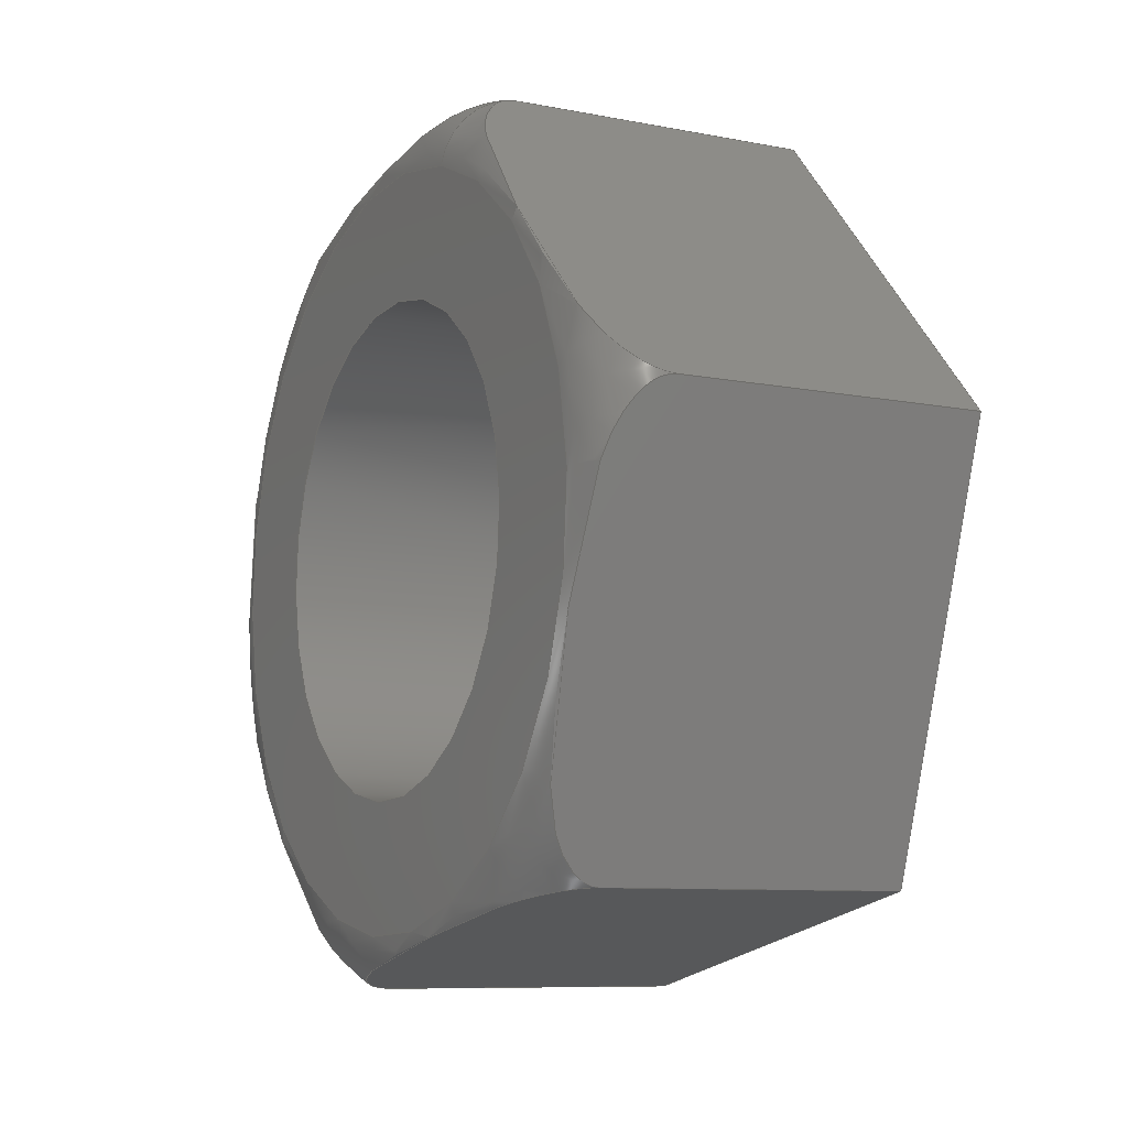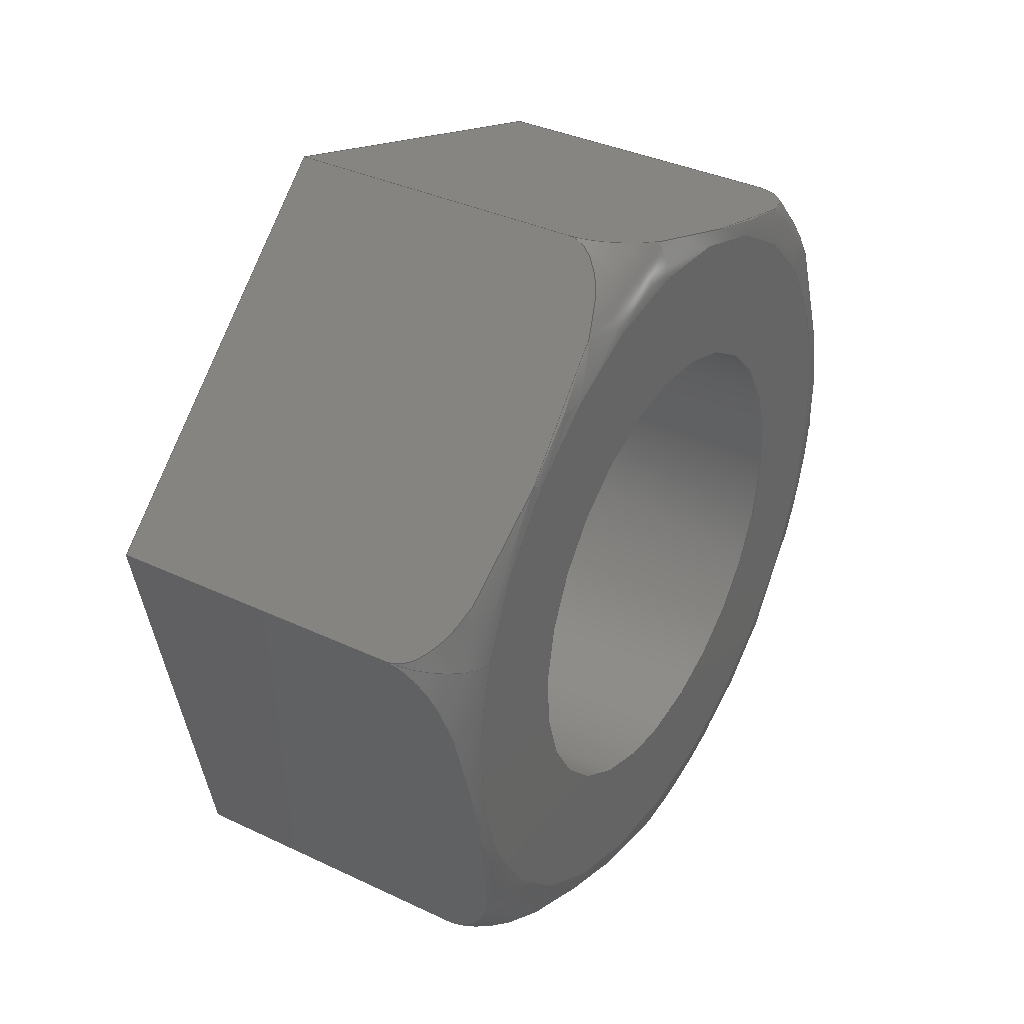
<metadata>
{"format":"step","ext":"step","renderer":"f3d","projection":"perspective","resolution":1024,"background":"white","views":[{"elev":-8.8,"azim":152.3,"up":"+Z"},{"elev":36.4,"azim":31.6,"up":"+Y"}]}
</metadata>
<code>
ISO-10303-21;
DATA;
#1=PROPERTY_DEFINITION_REPRESENTATION(#5,#3);
#2=PROPERTY_DEFINITION_REPRESENTATION(#6,#4);
#3=REPRESENTATION('',(#7),#344);
#4=REPRESENTATION('',(#8),#344);
#5=PROPERTY_DEFINITION('pmi validation property','',#349);
#6=PROPERTY_DEFINITION('pmi validation property','',#349);
#7=VALUE_REPRESENTATION_ITEM('number of annotations',COUNT_MEASURE(0));
#8=VALUE_REPRESENTATION_ITEM('number of views',COUNT_MEASURE(0));
#9=SHAPE_REPRESENTATION_RELATIONSHIP('','',#181,#10);
#10=ADVANCED_BREP_SHAPE_REPRESENTATION('',(#179),#344);
#11=TOROIDAL_SURFACE('',#195,0.003071,0.0005953);
#12=CIRCLE('',#190,0.002019);
#13=CIRCLE('',#191,0.002019);
#14=CIRCLE('',#193,0.003071);
#15=CYLINDRICAL_SURFACE('',#189,0.002019);
#16=LINE('',#251,#28);
#17=LINE('',#253,#29);
#18=LINE('',#255,#30);
#19=LINE('',#269,#31);
#20=LINE('',#271,#32);
#21=LINE('',#285,#33);
#22=LINE('',#287,#34);
#23=LINE('',#301,#35);
#24=LINE('',#303,#36);
#25=LINE('',#317,#37);
#26=LINE('',#319,#38);
#27=LINE('',#332,#39);
#28=VECTOR('',#200,1);
#29=VECTOR('',#201,1);
#30=VECTOR('',#202,1);
#31=VECTOR('',#205,1);
#32=VECTOR('',#206,1);
#33=VECTOR('',#209,1);
#34=VECTOR('',#210,1);
#35=VECTOR('',#213,1);
#36=VECTOR('',#214,1);
#37=VECTOR('',#217,1);
#38=VECTOR('',#218,1);
#39=VECTOR('',#221,1);
#40=ORIENTED_EDGE('',*,*,#82,.T.);
#41=ORIENTED_EDGE('',*,*,#83,.T.);
#42=ORIENTED_EDGE('',*,*,#84,.F.);
#43=ORIENTED_EDGE('',*,*,#85,.F.);
#44=ORIENTED_EDGE('',*,*,#86,.T.);
#45=ORIENTED_EDGE('',*,*,#87,.T.);
#46=ORIENTED_EDGE('',*,*,#88,.F.);
#47=ORIENTED_EDGE('',*,*,#83,.F.);
#48=ORIENTED_EDGE('',*,*,#89,.T.);
#49=ORIENTED_EDGE('',*,*,#90,.T.);
#50=ORIENTED_EDGE('',*,*,#91,.F.);
#51=ORIENTED_EDGE('',*,*,#87,.F.);
#52=ORIENTED_EDGE('',*,*,#92,.T.);
#53=ORIENTED_EDGE('',*,*,#93,.T.);
#54=ORIENTED_EDGE('',*,*,#94,.F.);
#55=ORIENTED_EDGE('',*,*,#90,.F.);
#56=ORIENTED_EDGE('',*,*,#95,.T.);
#57=ORIENTED_EDGE('',*,*,#96,.T.);
#58=ORIENTED_EDGE('',*,*,#97,.F.);
#59=ORIENTED_EDGE('',*,*,#93,.F.);
#60=ORIENTED_EDGE('',*,*,#98,.T.);
#61=ORIENTED_EDGE('',*,*,#85,.T.);
#62=ORIENTED_EDGE('',*,*,#99,.F.);
#63=ORIENTED_EDGE('',*,*,#96,.F.);
#64=ORIENTED_EDGE('',*,*,#100,.T.);
#65=ORIENTED_EDGE('',*,*,#101,.F.);
#66=ORIENTED_EDGE('',*,*,#102,.T.);
#67=ORIENTED_EDGE('',*,*,#100,.F.);
#68=ORIENTED_EDGE('',*,*,#101,.T.);
#69=ORIENTED_EDGE('',*,*,#84,.T.);
#70=ORIENTED_EDGE('',*,*,#88,.T.);
#71=ORIENTED_EDGE('',*,*,#91,.T.);
#72=ORIENTED_EDGE('',*,*,#94,.T.);
#73=ORIENTED_EDGE('',*,*,#97,.T.);
#74=ORIENTED_EDGE('',*,*,#99,.T.);
#75=ORIENTED_EDGE('',*,*,#102,.F.);
#76=ORIENTED_EDGE('',*,*,#82,.F.);
#77=ORIENTED_EDGE('',*,*,#98,.F.);
#78=ORIENTED_EDGE('',*,*,#95,.F.);
#79=ORIENTED_EDGE('',*,*,#92,.F.);
#80=ORIENTED_EDGE('',*,*,#89,.F.);
#81=ORIENTED_EDGE('',*,*,#86,.F.);
#82=EDGE_CURVE('',#103,#104,#118,.T.);
#83=EDGE_CURVE('',#104,#105,#16,.T.);
#84=EDGE_CURVE('',#106,#105,#17,.T.);
#85=EDGE_CURVE('',#103,#106,#18,.T.);
#86=EDGE_CURVE('',#104,#107,#119,.T.);
#87=EDGE_CURVE('',#107,#108,#19,.T.);
#88=EDGE_CURVE('',#105,#108,#20,.T.);
#89=EDGE_CURVE('',#107,#109,#120,.T.);
#90=EDGE_CURVE('',#109,#110,#21,.T.);
#91=EDGE_CURVE('',#108,#110,#22,.T.);
#92=EDGE_CURVE('',#109,#111,#121,.T.);
#93=EDGE_CURVE('',#111,#112,#23,.T.);
#94=EDGE_CURVE('',#110,#112,#24,.T.);
#95=EDGE_CURVE('',#111,#113,#122,.T.);
#96=EDGE_CURVE('',#113,#114,#25,.T.);
#97=EDGE_CURVE('',#112,#114,#26,.T.);
#98=EDGE_CURVE('',#113,#103,#123,.T.);
#99=EDGE_CURVE('',#114,#106,#27,.T.);
#100=EDGE_CURVE('',#115,#115,#12,.T.);
#101=EDGE_CURVE('',#116,#116,#13,.T.);
#102=EDGE_CURVE('',#117,#117,#14,.T.);
#103=VERTEX_POINT('',#249);
#104=VERTEX_POINT('',#250);
#105=VERTEX_POINT('',#252);
#106=VERTEX_POINT('',#254);
#107=VERTEX_POINT('',#268);
#108=VERTEX_POINT('',#270);
#109=VERTEX_POINT('',#284);
#110=VERTEX_POINT('',#286);
#111=VERTEX_POINT('',#300);
#112=VERTEX_POINT('',#302);
#113=VERTEX_POINT('',#316);
#114=VERTEX_POINT('',#318);
#115=VERTEX_POINT('',#335);
#116=VERTEX_POINT('',#337);
#117=VERTEX_POINT('',#340);
#118=B_SPLINE_CURVE_WITH_KNOTS('',3,(#238,#239,#240,#241,#242,#243,#244,
#245,#246,#247,#248),.UNSPECIFIED.,.F.,.F.,(4,1,1,1,1,1,1,1,4),(0.006203,
0.006721,0.007239,0.007756,0.008274,
0.008792,0.009309,0.009827,0.01034),
 .UNSPECIFIED.);
#119=B_SPLINE_CURVE_WITH_KNOTS('',3,(#257,#258,#259,#260,#261,#262,#263,
#264,#265,#266,#267),.UNSPECIFIED.,.F.,.F.,(4,1,1,1,1,1,1,1,4),(1.97e-07,
0.0005211,0.001042,0.001563,0.002084,
0.002605,0.003126,0.003647,0.004168),
 .UNSPECIFIED.);
#120=B_SPLINE_CURVE_WITH_KNOTS('',3,(#273,#274,#275,#276,#277,#278,#279,
#280,#281,#282,#283),.UNSPECIFIED.,.F.,.F.,(4,1,1,1,1,1,1,1,4),(1.97e-07,
0.0005211,0.001042,0.001563,0.002084,
0.002605,0.003126,0.003647,0.004168),
 .UNSPECIFIED.);
#121=B_SPLINE_CURVE_WITH_KNOTS('',3,(#289,#290,#291,#292,#293,#294,#295,
#296,#297,#298,#299),.UNSPECIFIED.,.F.,.F.,(4,1,1,1,1,1,1,1,4),(0.006203,
0.006721,0.007239,0.007756,0.008274,
0.008792,0.009309,0.009827,0.01034),
 .UNSPECIFIED.);
#122=B_SPLINE_CURVE_WITH_KNOTS('',3,(#305,#306,#307,#308,#309,#310,#311,
#312,#313,#314,#315),.UNSPECIFIED.,.F.,.F.,(4,1,1,1,1,1,1,1,4),(1.97e-07,
0.0005211,0.001042,0.001563,0.002084,
0.002605,0.003126,0.003647,0.004168),
 .UNSPECIFIED.);
#123=B_SPLINE_CURVE_WITH_KNOTS('',3,(#321,#322,#323,#324,#325,#326,#327,
#328,#329,#330,#331),.UNSPECIFIED.,.F.,.F.,(4,1,1,1,1,1,1,1,4),(1.97e-07,
0.0005211,0.001042,0.001563,0.002084,
0.002605,0.003126,0.003647,0.004168),
 .UNSPECIFIED.);
#124=EDGE_LOOP('',(#40,#41,#42,#43));
#125=EDGE_LOOP('',(#44,#45,#46,#47));
#126=EDGE_LOOP('',(#48,#49,#50,#51));
#127=EDGE_LOOP('',(#52,#53,#54,#55));
#128=EDGE_LOOP('',(#56,#57,#58,#59));
#129=EDGE_LOOP('',(#60,#61,#62,#63));
#130=EDGE_LOOP('',(#64));
#131=EDGE_LOOP('',(#65));
#132=EDGE_LOOP('',(#66));
#133=EDGE_LOOP('',(#67));
#134=EDGE_LOOP('',(#68));
#135=EDGE_LOOP('',(#69,#70,#71,#72,#73,#74));
#136=EDGE_LOOP('',(#75));
#137=EDGE_LOOP('',(#76,#77,#78,#79,#80,#81));
#138=FACE_BOUND('',#124,.T.);
#139=FACE_BOUND('',#125,.T.);
#140=FACE_BOUND('',#126,.T.);
#141=FACE_BOUND('',#127,.T.);
#142=FACE_BOUND('',#128,.T.);
#143=FACE_BOUND('',#129,.T.);
#144=FACE_BOUND('',#130,.T.);
#145=FACE_BOUND('',#131,.T.);
#146=FACE_BOUND('',#132,.T.);
#147=FACE_BOUND('',#133,.T.);
#148=FACE_BOUND('',#134,.T.);
#149=FACE_BOUND('',#135,.T.);
#150=FACE_BOUND('',#136,.T.);
#151=FACE_BOUND('',#137,.T.);
#152=PLANE('',#183);
#153=PLANE('',#184);
#154=PLANE('',#185);
#155=PLANE('',#186);
#156=PLANE('',#187);
#157=PLANE('',#188);
#158=PLANE('',#192);
#159=PLANE('',#194);
#160=ADVANCED_FACE('',(#138),#152,.F.);
#161=ADVANCED_FACE('',(#139),#153,.F.);
#162=ADVANCED_FACE('',(#140),#154,.F.);
#163=ADVANCED_FACE('',(#141),#155,.F.);
#164=ADVANCED_FACE('',(#142),#156,.F.);
#165=ADVANCED_FACE('',(#143),#157,.F.);
#166=ADVANCED_FACE('',(#144,#145),#15,.F.);
#167=ADVANCED_FACE('',(#146,#147),#158,.T.);
#168=ADVANCED_FACE('',(#148,#149),#159,.F.);
#169=ADVANCED_FACE('',(#150,#151),#11,.T.);
#170=CLOSED_SHELL('',(#160,#161,#162,#163,#164,#165,#166,#167,#168,#169));
#171=STYLED_ITEM('',(#172),#179);
#172=PRESENTATION_STYLE_ASSIGNMENT((#173));
#173=SURFACE_STYLE_USAGE(.BOTH.,#174);
#174=SURFACE_SIDE_STYLE('',(#175));
#175=SURFACE_STYLE_FILL_AREA(#176);
#176=FILL_AREA_STYLE('',(#177));
#177=FILL_AREA_STYLE_COLOUR('',#178);
#178=COLOUR_RGB('',0.702,0.6824,0.6235);
#179=MANIFOLD_SOLID_BREP('nut',#170);
#180=SHAPE_DEFINITION_REPRESENTATION(#349,#181);
#181=SHAPE_REPRESENTATION('nut',(#182),#344);
#182=AXIS2_PLACEMENT_3D('',#236,#196,#197);
#183=AXIS2_PLACEMENT_3D('',#237,#198,#199);
#184=AXIS2_PLACEMENT_3D('',#256,#203,#204);
#185=AXIS2_PLACEMENT_3D('',#272,#207,#208);
#186=AXIS2_PLACEMENT_3D('',#288,#211,#212);
#187=AXIS2_PLACEMENT_3D('',#304,#215,#216);
#188=AXIS2_PLACEMENT_3D('',#320,#219,#220);
#189=AXIS2_PLACEMENT_3D('',#333,#222,#223);
#190=AXIS2_PLACEMENT_3D('',#334,#224,#225);
#191=AXIS2_PLACEMENT_3D('',#336,#226,#227);
#192=AXIS2_PLACEMENT_3D('',#338,#228,#229);
#193=AXIS2_PLACEMENT_3D('',#339,#230,#231);
#194=AXIS2_PLACEMENT_3D('',#341,#232,#233);
#195=AXIS2_PLACEMENT_3D('',#342,#234,#235);
#196=DIRECTION('',(0,0,1));
#197=DIRECTION('',(1,0,0));
#198=DIRECTION('',(1.665e-16,0.9511,-0.309));
#199=DIRECTION('',(1,-5.551e-17,0));
#200=DIRECTION('',(-1,0,2.082e-17));
#201=DIRECTION('',(3.469e-17,0.309,0.9511));
#202=DIRECTION('',(-1,0,2.082e-17));
#203=DIRECTION('',(8.327e-17,0.2079,-0.9781));
#204=DIRECTION('',(1.665e-16,0.9781,0.2079));
#205=DIRECTION('',(-1,0,2.082e-17));
#206=DIRECTION('',(1.11e-16,0.9781,0.2079));
#207=DIRECTION('',(-8.327e-17,-0.7431,-0.6691));
#208=DIRECTION('',(1.11e-16,0.6691,-0.7431));
#209=DIRECTION('',(-1,0,2.082e-17));
#210=DIRECTION('',(5.551e-17,0.6691,-0.7431));
#211=DIRECTION('',(-1.665e-16,-0.9511,0.309));
#212=DIRECTION('',(-1,5.551e-17,0));
#213=DIRECTION('',(-1,0,2.082e-17));
#214=DIRECTION('',(-3.469e-17,-0.309,-0.9511));
#215=DIRECTION('',(-5.551e-17,-0.2079,0.9781));
#216=DIRECTION('',(-1.665e-16,-0.9781,-0.2079));
#217=DIRECTION('',(-1,0,2.082e-17));
#218=DIRECTION('',(-1.665e-16,-0.9781,-0.2079));
#219=DIRECTION('',(8.327e-17,0.7431,0.6691));
#220=DIRECTION('',(-1.11e-16,-0.6691,0.7431));
#221=DIRECTION('',(-1.11e-16,-0.6691,0.7431));
#222=DIRECTION('',(-1,0,2.082e-17));
#223=DIRECTION('',(3.469e-17,0.309,0.9511));
#224=DIRECTION('',(1,-5.551e-17,-1.388e-17));
#225=DIRECTION('',(3.469e-17,0.309,0.9511));
#226=DIRECTION('',(1,-5.551e-17,-1.388e-17));
#227=DIRECTION('',(3.469e-17,0.309,0.9511));
#228=DIRECTION('',(1,-5.551e-17,-1.388e-17));
#229=DIRECTION('',(-3.469e-17,-0.309,-0.9511));
#230=DIRECTION('',(1,-5.551e-17,-1.388e-17));
#231=DIRECTION('',(3.469e-17,0.309,0.9511));
#232=DIRECTION('',(1,-5.551e-17,-1.388e-17));
#233=DIRECTION('',(-3.469e-17,-0.309,-0.9511));
#234=DIRECTION('',(-1,5.551e-17,1.388e-17));
#235=DIRECTION('',(3.469e-17,0.309,0.9511));
#236=CARTESIAN_POINT('',(0,0,0));
#237=CARTESIAN_POINT('',(-0.01782,-0.6459,-0.1386));
#238=CARTESIAN_POINT('',(-0.01842,-0.6465,-0.1403));
#239=CARTESIAN_POINT('',(-0.01825,-0.6465,-0.1403));
#240=CARTESIAN_POINT('',(-0.01798,-0.6464,-0.1401));
#241=CARTESIAN_POINT('',(-0.01788,-0.6462,-0.1396));
#242=CARTESIAN_POINT('',(-0.01784,-0.6461,-0.1391));
#243=CARTESIAN_POINT('',(-0.01783,-0.6459,-0.1386));
#244=CARTESIAN_POINT('',(-0.01784,-0.6458,-0.1381));
#245=CARTESIAN_POINT('',(-0.01787,-0.6456,-0.1376));
#246=CARTESIAN_POINT('',(-0.01798,-0.6454,-0.1371));
#247=CARTESIAN_POINT('',(-0.01825,-0.6453,-0.1368));
#248=CARTESIAN_POINT('',(-0.01842,-0.6453,-0.1368));
#249=CARTESIAN_POINT('',(-0.01842,-0.6465,-0.1403));
#250=CARTESIAN_POINT('',(-0.01842,-0.6453,-0.1368));
#251=CARTESIAN_POINT('',(-0.01782,-0.6453,-0.1368));
#252=CARTESIAN_POINT('',(-0.021,-0.6453,-0.1368));
#253=CARTESIAN_POINT('',(-0.021,-0.6459,-0.1386));
#254=CARTESIAN_POINT('',(-0.021,-0.6465,-0.1403));
#255=CARTESIAN_POINT('',(-0.01782,-0.6465,-0.1403));
#256=CARTESIAN_POINT('',(-0.01782,-0.6435,-0.1365));
#257=CARTESIAN_POINT('',(-0.01842,-0.6453,-0.1368));
#258=CARTESIAN_POINT('',(-0.01824,-0.6453,-0.1368));
#259=CARTESIAN_POINT('',(-0.01798,-0.645,-0.1368));
#260=CARTESIAN_POINT('',(-0.01787,-0.6446,-0.1367));
#261=CARTESIAN_POINT('',(-0.01784,-0.6441,-0.1366));
#262=CARTESIAN_POINT('',(-0.01783,-0.6435,-0.1365));
#263=CARTESIAN_POINT('',(-0.01784,-0.643,-0.1364));
#264=CARTESIAN_POINT('',(-0.01787,-0.6425,-0.1363));
#265=CARTESIAN_POINT('',(-0.01798,-0.642,-0.1361));
#266=CARTESIAN_POINT('',(-0.01824,-0.6418,-0.1361));
#267=CARTESIAN_POINT('',(-0.01842,-0.6418,-0.1361));
#268=CARTESIAN_POINT('',(-0.01842,-0.6418,-0.1361));
#269=CARTESIAN_POINT('',(-0.01782,-0.6418,-0.1361));
#270=CARTESIAN_POINT('',(-0.021,-0.6418,-0.1361));
#271=CARTESIAN_POINT('',(-0.021,-0.6435,-0.1365));
#272=CARTESIAN_POINT('',(-0.01782,-0.6405,-0.1374));
#273=CARTESIAN_POINT('',(-0.01842,-0.6418,-0.1361));
#274=CARTESIAN_POINT('',(-0.01824,-0.6418,-0.1361));
#275=CARTESIAN_POINT('',(-0.01798,-0.6416,-0.1363));
#276=CARTESIAN_POINT('',(-0.01787,-0.6412,-0.1367));
#277=CARTESIAN_POINT('',(-0.01784,-0.6409,-0.1371));
#278=CARTESIAN_POINT('',(-0.01783,-0.6405,-0.1374));
#279=CARTESIAN_POINT('',(-0.01784,-0.6402,-0.1378));
#280=CARTESIAN_POINT('',(-0.01787,-0.6398,-0.1382));
#281=CARTESIAN_POINT('',(-0.01798,-0.6395,-0.1386));
#282=CARTESIAN_POINT('',(-0.01824,-0.6393,-0.1388));
#283=CARTESIAN_POINT('',(-0.01842,-0.6393,-0.1388));
#284=CARTESIAN_POINT('',(-0.01842,-0.6393,-0.1388));
#285=CARTESIAN_POINT('',(-0.01782,-0.6393,-0.1388));
#286=CARTESIAN_POINT('',(-0.021,-0.6393,-0.1388));
#287=CARTESIAN_POINT('',(-0.021,-0.6405,-0.1374));
#288=CARTESIAN_POINT('',(-0.01782,-0.6399,-0.1406));
#289=CARTESIAN_POINT('',(-0.01842,-0.6393,-0.1388));
#290=CARTESIAN_POINT('',(-0.01825,-0.6393,-0.1388));
#291=CARTESIAN_POINT('',(-0.01798,-0.6394,-0.1391));
#292=CARTESIAN_POINT('',(-0.01788,-0.6395,-0.1396));
#293=CARTESIAN_POINT('',(-0.01784,-0.6397,-0.1401));
#294=CARTESIAN_POINT('',(-0.01783,-0.6399,-0.1405));
#295=CARTESIAN_POINT('',(-0.01784,-0.64,-0.141));
#296=CARTESIAN_POINT('',(-0.01787,-0.6402,-0.1415));
#297=CARTESIAN_POINT('',(-0.01798,-0.6403,-0.142));
#298=CARTESIAN_POINT('',(-0.01825,-0.6404,-0.1423));
#299=CARTESIAN_POINT('',(-0.01842,-0.6404,-0.1423));
#300=CARTESIAN_POINT('',(-0.01842,-0.6404,-0.1423));
#301=CARTESIAN_POINT('',(-0.01782,-0.6404,-0.1423));
#302=CARTESIAN_POINT('',(-0.021,-0.6404,-0.1423));
#303=CARTESIAN_POINT('',(-0.021,-0.6399,-0.1406));
#304=CARTESIAN_POINT('',(-0.01782,-0.6422,-0.1427));
#305=CARTESIAN_POINT('',(-0.01842,-0.6404,-0.1423));
#306=CARTESIAN_POINT('',(-0.01824,-0.6404,-0.1423));
#307=CARTESIAN_POINT('',(-0.01798,-0.6407,-0.1424));
#308=CARTESIAN_POINT('',(-0.01787,-0.6412,-0.1425));
#309=CARTESIAN_POINT('',(-0.01784,-0.6417,-0.1426));
#310=CARTESIAN_POINT('',(-0.01783,-0.6422,-0.1427));
#311=CARTESIAN_POINT('',(-0.01784,-0.6427,-0.1428));
#312=CARTESIAN_POINT('',(-0.01787,-0.6432,-0.1429));
#313=CARTESIAN_POINT('',(-0.01798,-0.6437,-0.143));
#314=CARTESIAN_POINT('',(-0.01824,-0.644,-0.1431));
#315=CARTESIAN_POINT('',(-0.01842,-0.644,-0.1431));
#316=CARTESIAN_POINT('',(-0.01842,-0.644,-0.1431));
#317=CARTESIAN_POINT('',(-0.01782,-0.644,-0.1431));
#318=CARTESIAN_POINT('',(-0.021,-0.644,-0.1431));
#319=CARTESIAN_POINT('',(-0.021,-0.6422,-0.1427));
#320=CARTESIAN_POINT('',(-0.01782,-0.6452,-0.1417));
#321=CARTESIAN_POINT('',(-0.01842,-0.644,-0.1431));
#322=CARTESIAN_POINT('',(-0.01824,-0.644,-0.1431));
#323=CARTESIAN_POINT('',(-0.01798,-0.6442,-0.1428));
#324=CARTESIAN_POINT('',(-0.01787,-0.6446,-0.1425));
#325=CARTESIAN_POINT('',(-0.01784,-0.6449,-0.1421));
#326=CARTESIAN_POINT('',(-0.01783,-0.6452,-0.1417));
#327=CARTESIAN_POINT('',(-0.01784,-0.6456,-0.1413));
#328=CARTESIAN_POINT('',(-0.01787,-0.6459,-0.1409));
#329=CARTESIAN_POINT('',(-0.01798,-0.6463,-0.1406));
#330=CARTESIAN_POINT('',(-0.01824,-0.6465,-0.1403));
#331=CARTESIAN_POINT('',(-0.01842,-0.6465,-0.1403));
#332=CARTESIAN_POINT('',(-0.021,-0.6452,-0.1417));
#333=CARTESIAN_POINT('',(-0.01782,-0.6429,-0.1396));
#334=CARTESIAN_POINT('',(-0.01782,-0.6429,-0.1396));
#335=CARTESIAN_POINT('',(-0.01782,-0.6423,-0.1377));
#336=CARTESIAN_POINT('',(-0.021,-0.6429,-0.1396));
#337=CARTESIAN_POINT('',(-0.021,-0.6423,-0.1377));
#338=CARTESIAN_POINT('',(-0.01782,-0.6036,-0.1523));
#339=CARTESIAN_POINT('',(-0.01782,-0.6429,-0.1396));
#340=CARTESIAN_POINT('',(-0.01782,-0.6419,-0.1367));
#341=CARTESIAN_POINT('',(-0.021,-0.6036,-0.1523));
#342=CARTESIAN_POINT('',(-0.01842,-0.6429,-0.1396));
#343=MECHANICAL_DESIGN_GEOMETRIC_PRESENTATION_REPRESENTATION('',(#171),
#344);
#344=(
GEOMETRIC_REPRESENTATION_CONTEXT(3)
GLOBAL_UNCERTAINTY_ASSIGNED_CONTEXT((#345))
GLOBAL_UNIT_ASSIGNED_CONTEXT((#348,#347,#346))
REPRESENTATION_CONTEXT('nut','TOP_LEVEL_ASSEMBLY_PART')
);
#345=UNCERTAINTY_MEASURE_WITH_UNIT(LENGTH_MEASURE(5e-06),#348,
'DISTANCE_ACCURACY_VALUE','Maximum Tolerance applied to model');
#346=(
NAMED_UNIT(*)
SI_UNIT($,.STERADIAN.)
SOLID_ANGLE_UNIT()
);
#347=(
NAMED_UNIT(*)
PLANE_ANGLE_UNIT()
SI_UNIT($,.RADIAN.)
);
#348=(
LENGTH_UNIT()
NAMED_UNIT(*)
SI_UNIT($,.METRE.)
);
#349=PRODUCT_DEFINITION_SHAPE('','',#350);
#350=PRODUCT_DEFINITION('','',#352,#351);
#351=PRODUCT_DEFINITION_CONTEXT('',#358,'design');
#352=PRODUCT_DEFINITION_FORMATION_WITH_SPECIFIED_SOURCE('','',#354,
 .NOT_KNOWN.);
#353=PRODUCT_RELATED_PRODUCT_CATEGORY('','',(#354));
#354=PRODUCT('nut','nut','nut',(#356));
#355=PRODUCT_CATEGORY('','');
#356=PRODUCT_CONTEXT('',#358,'mechanical');
#357=APPLICATION_PROTOCOL_DEFINITION('international standard',
'automotive_design',2010,#358);
#358=APPLICATION_CONTEXT(
'core data for automotive mechanical design processes');
ENDSEC;
END-ISO-10303-21;

</code>
